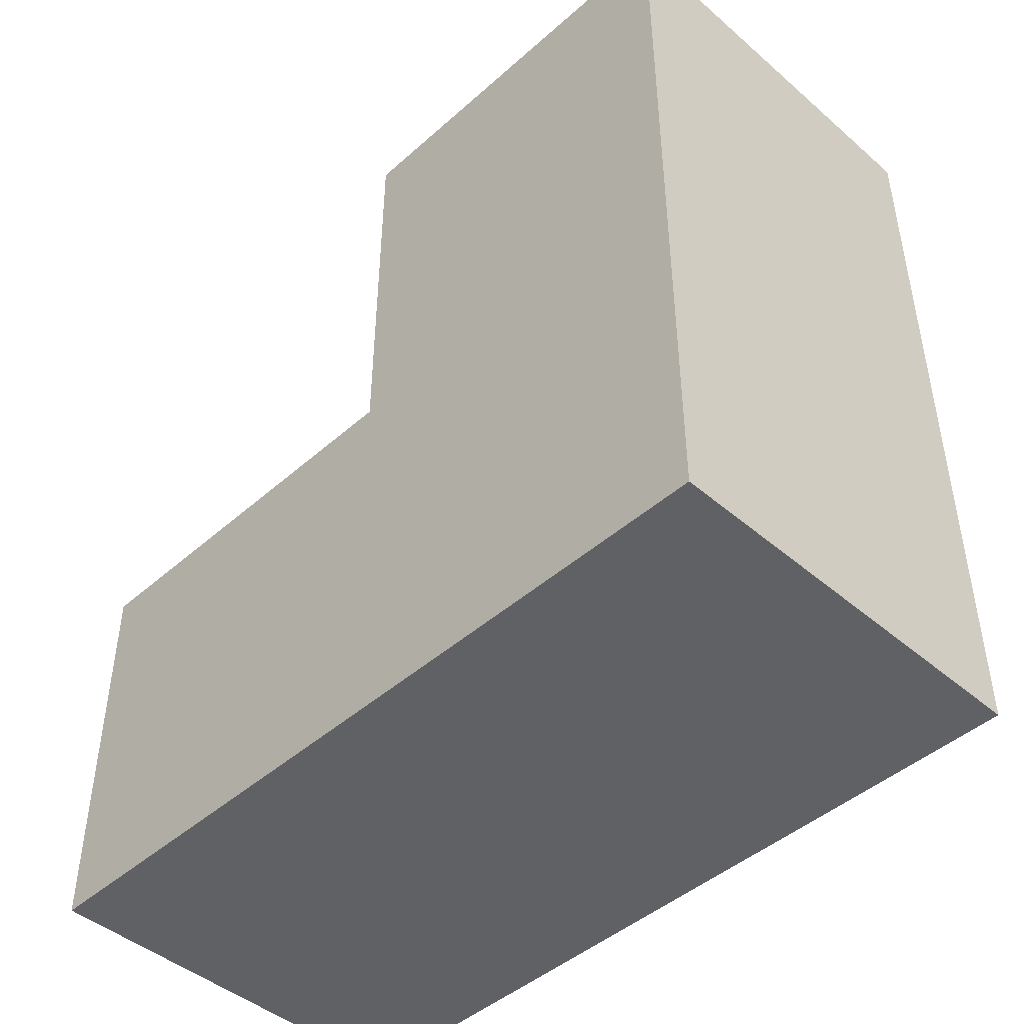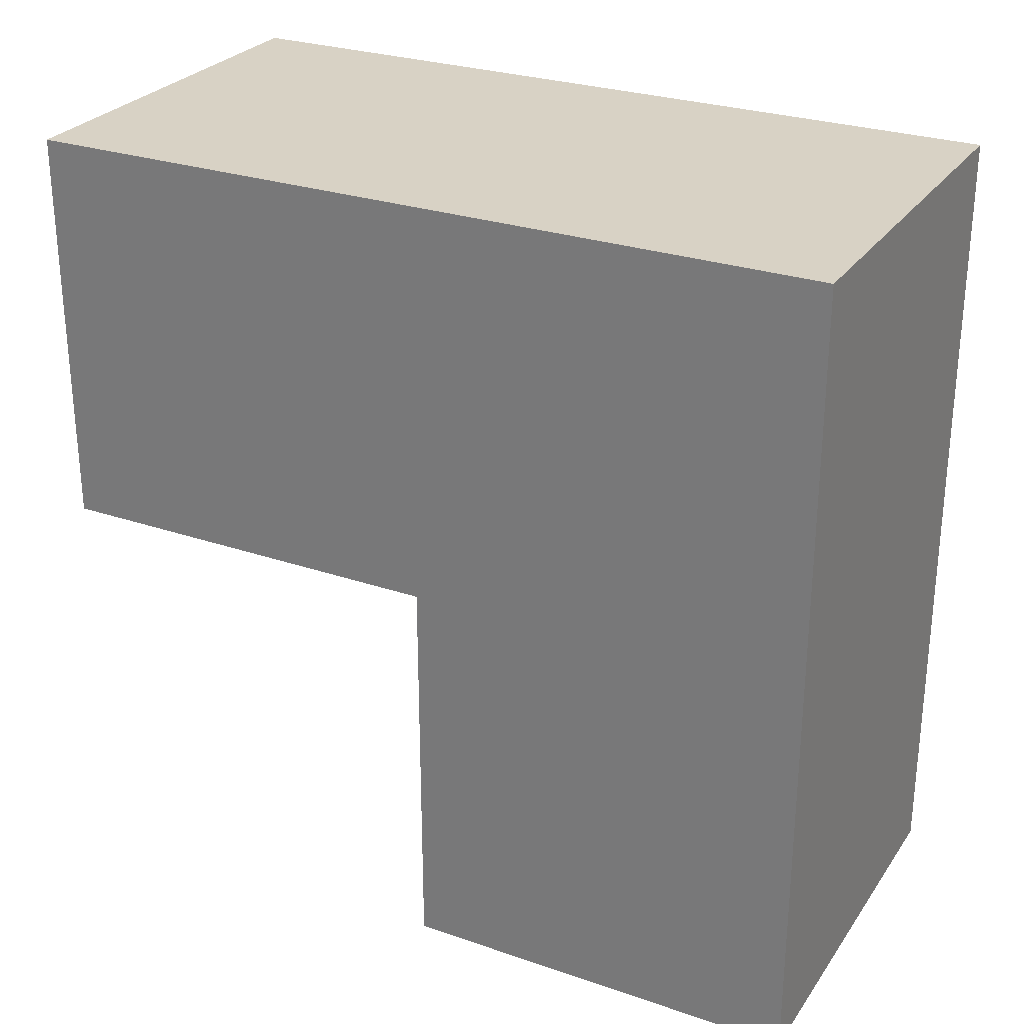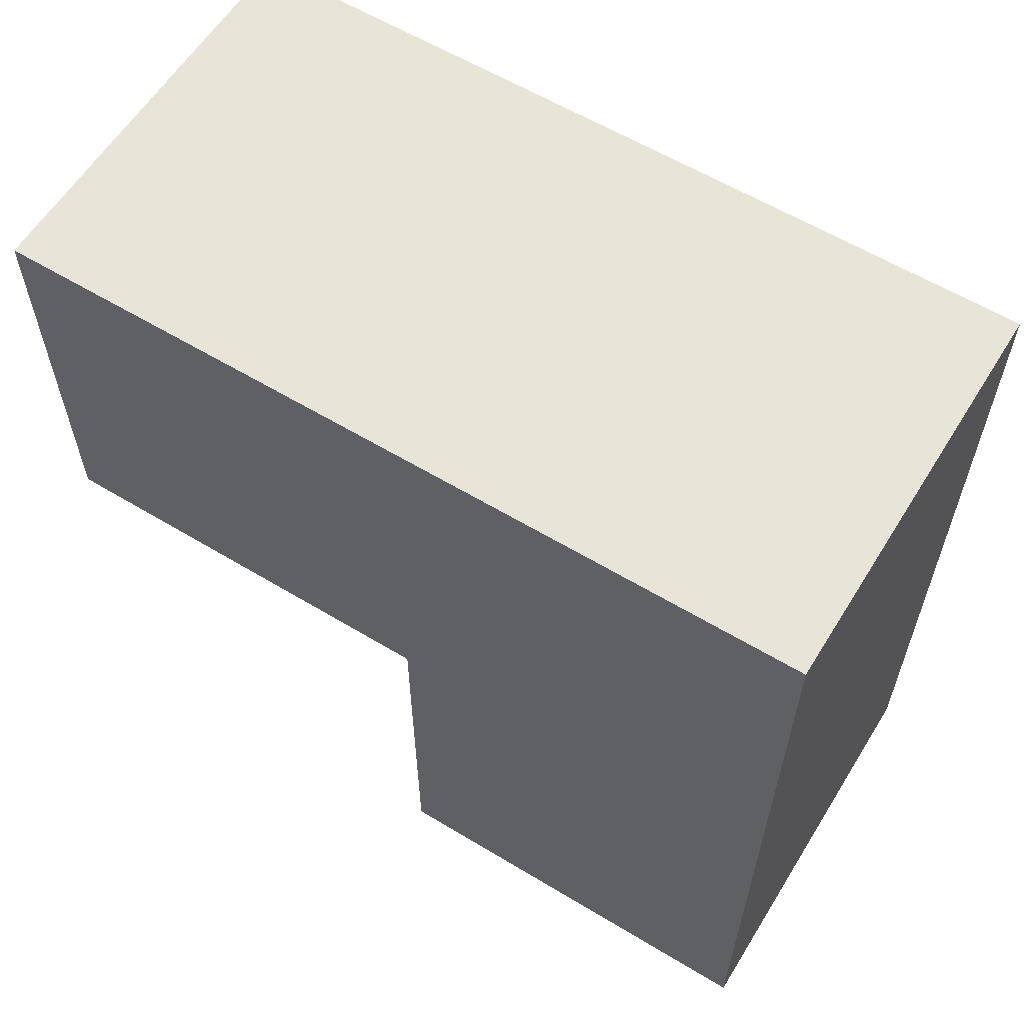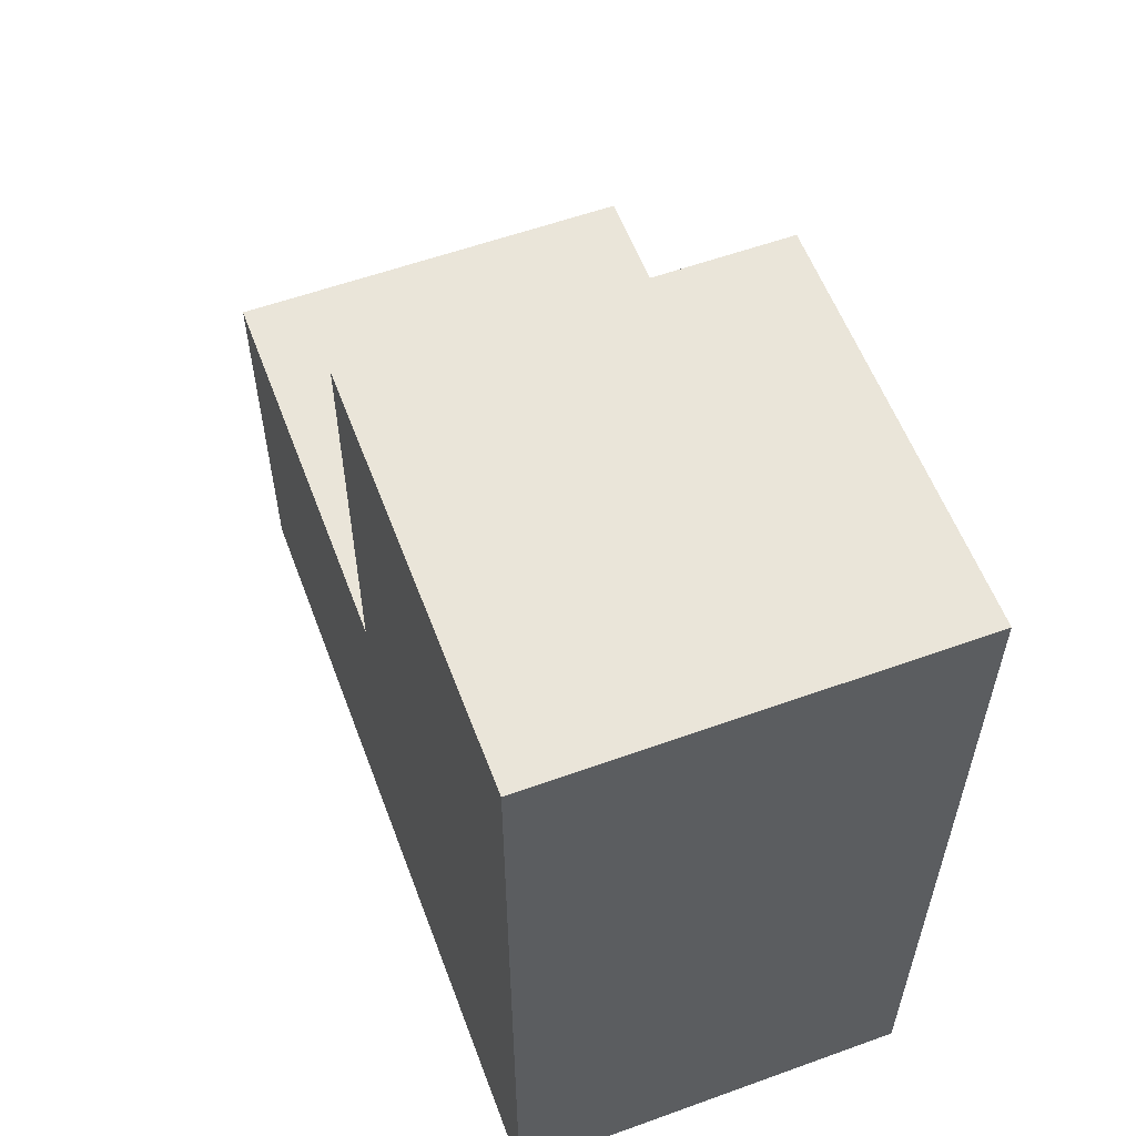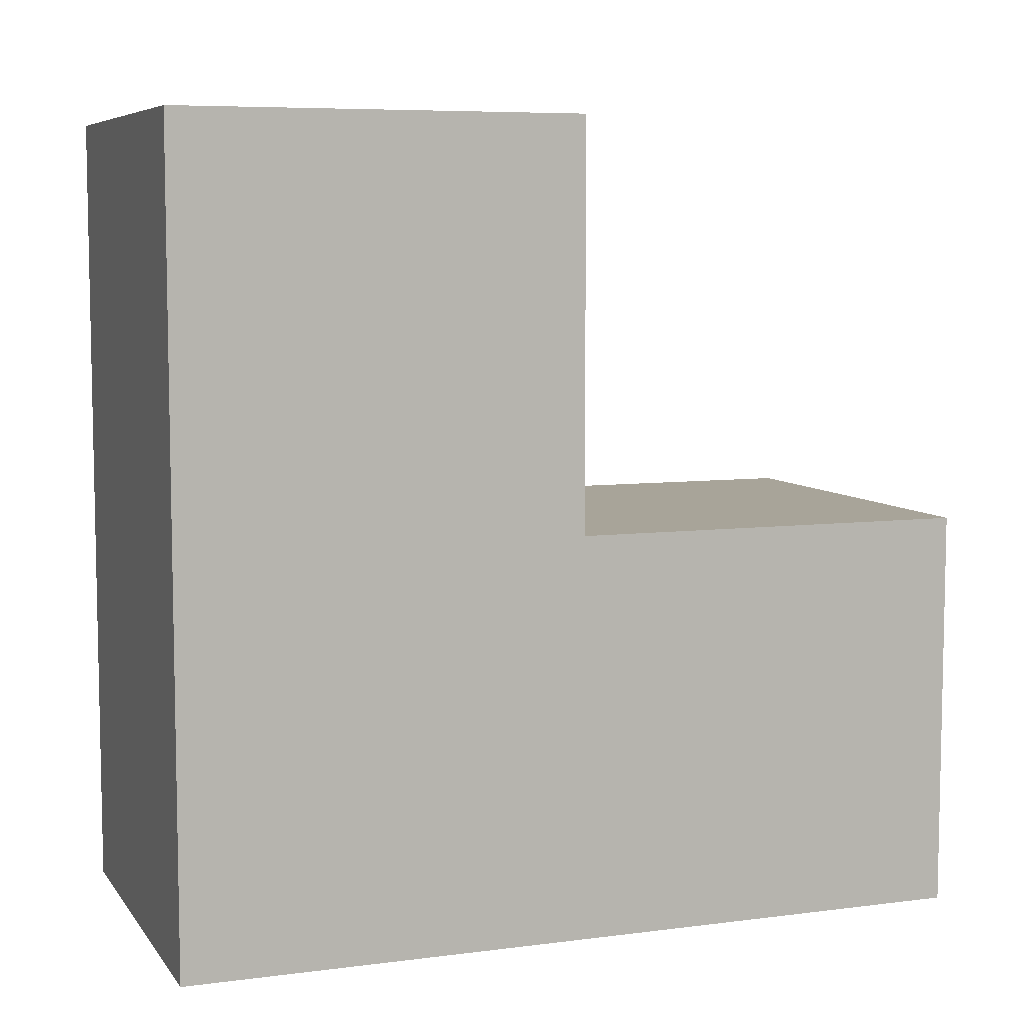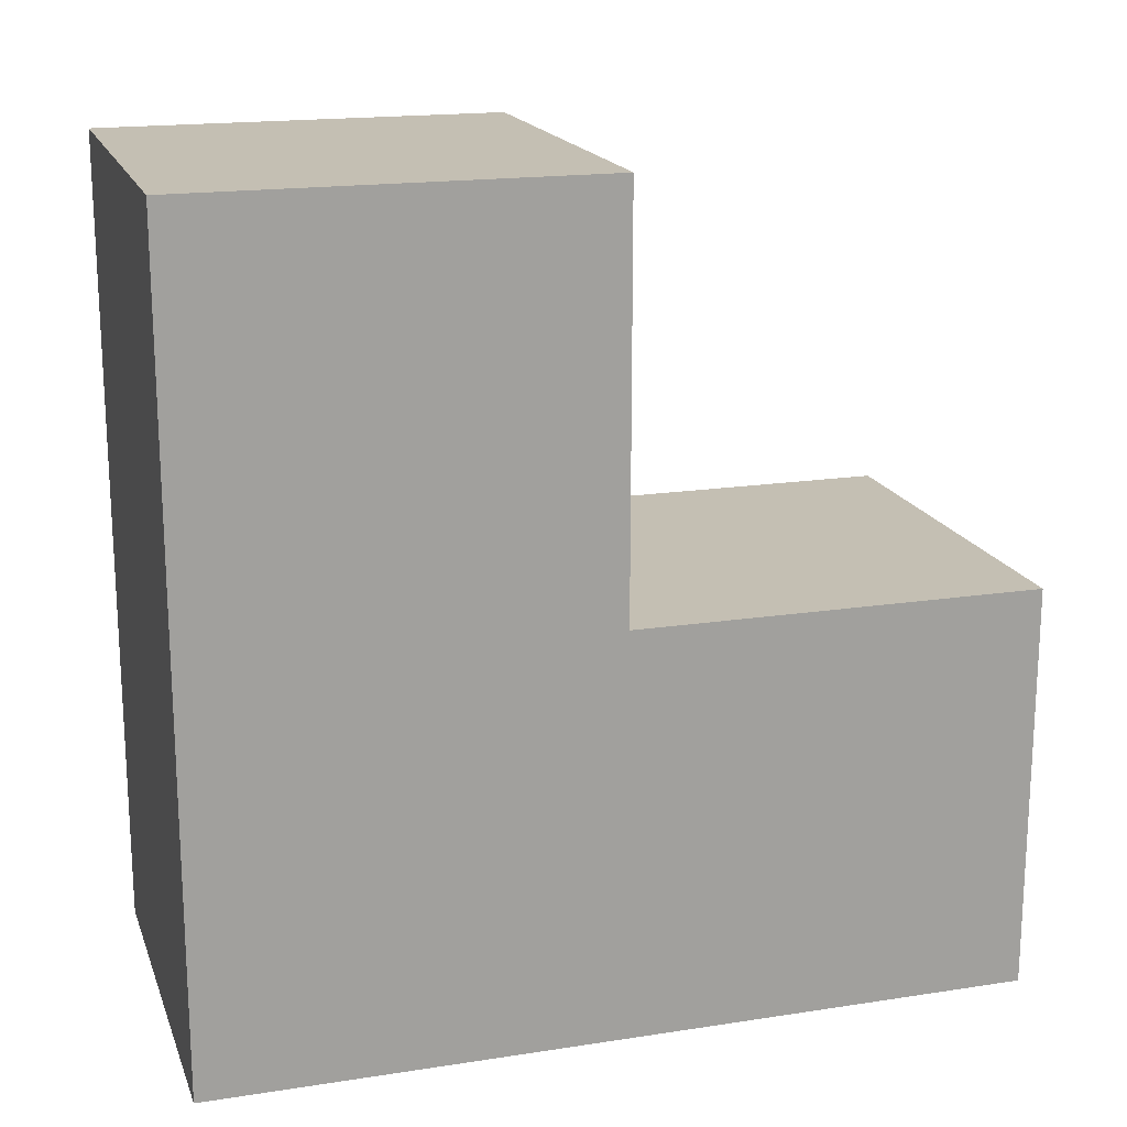
<metadata>
{"format":"obj","ext":"obj","renderer":"f3d","projection":"perspective","resolution":1024,"background":"white","views":[{"elev":-45.6,"azim":135.4,"up":"+Z"},{"elev":27.7,"azim":117.6,"up":"+Y"},{"elev":60.1,"azim":121.7,"up":"+Y"},{"elev":57.7,"azim":159.5,"up":"+Z"},{"elev":7.1,"azim":-110.4,"up":"+Z"},{"elev":17.8,"azim":-106.8,"up":"+Z"}]}
</metadata>
<code>
g default
v -0.5 -1.5 1
v -0.5 0.5 1
v -0.5 -1.5 2
v -0.5 -0.5 2
v -0.5 -0.5 3
v -0.5 0.5 3
v 0.5 -1.5 1
v 0.5 0.5 1
v 0.5 -1.5 2
v 0.5 -0.5 2
v 0.5 -0.5 3
v 0.5 0.5 3
v -0.5 -1.5 1
v -0.5 -1.5 2
v 0.5 -1.5 1
v 0.5 -1.5 2
v -0.5 -0.5 2
v -0.5 -0.5 3
v 0.5 -0.5 2
v 0.5 -0.5 3
v -0.5 0.5 1
v -0.5 0.5 3
v 0.5 0.5 1
v 0.5 0.5 3
v -0.5 -1.5 1
v 0.5 -1.5 1
v -0.5 0.5 1
v 0.5 0.5 1
v -0.5 -1.5 2
v 0.5 -1.5 2
v -0.5 -0.5 2
v 0.5 -0.5 2
v -0.5 -0.5 3
v 0.5 -0.5 3
v -0.5 0.5 3
v 0.5 0.5 3
g up
f 3 2 1
f 4 2 3
f 5 2 4
f 6 2 5
f 7 8 9
f 9 8 10
f 10 8 11
f 11 8 12
f 15 14 13
f 16 14 15
f 19 18 17
f 20 18 19
f 21 22 23
f 23 22 24
f 27 26 25
f 28 26 27
f 29 30 31
f 31 30 32
f 33 34 35
f 35 34 36

</code>
